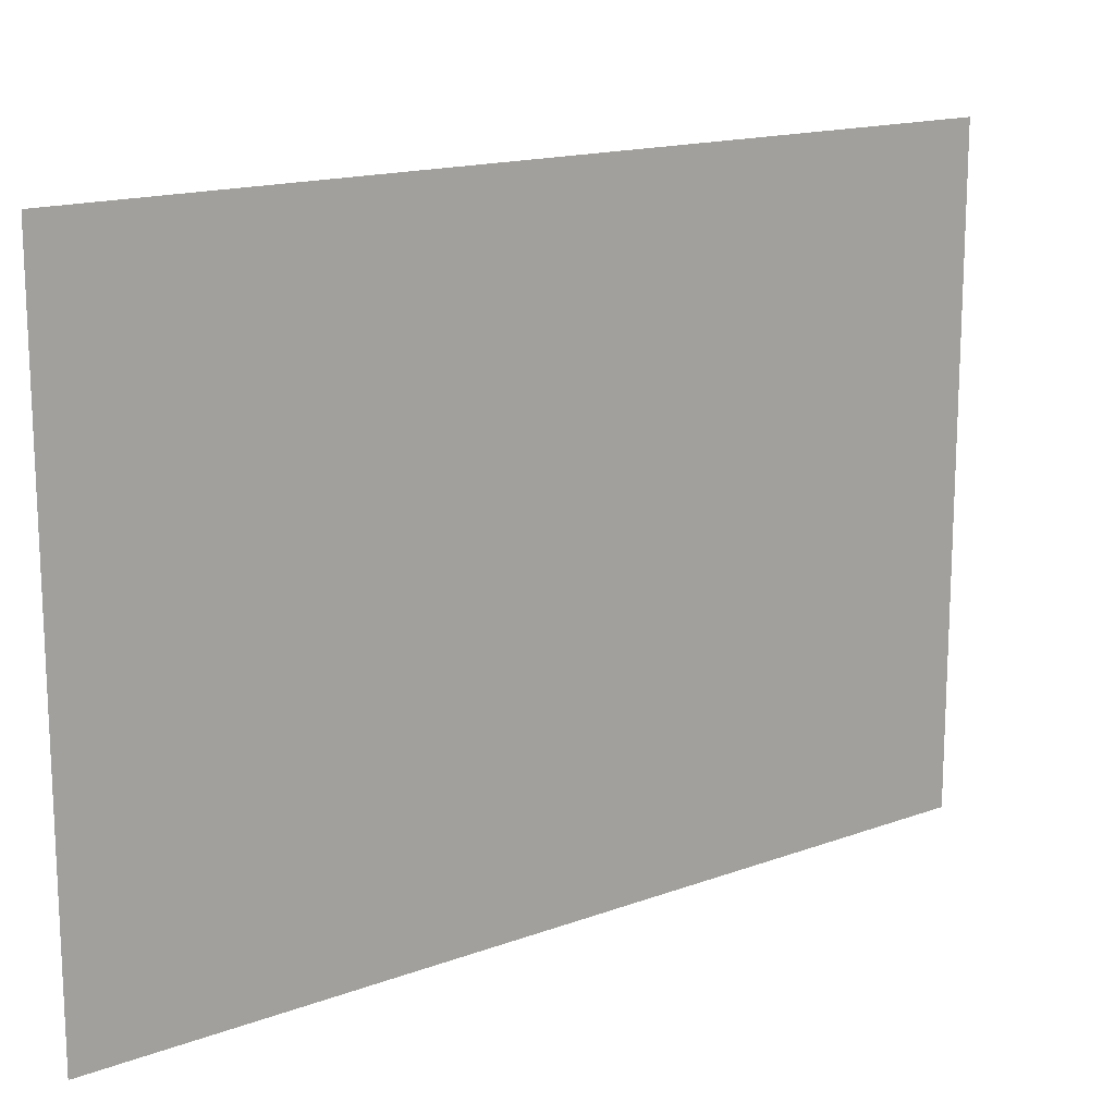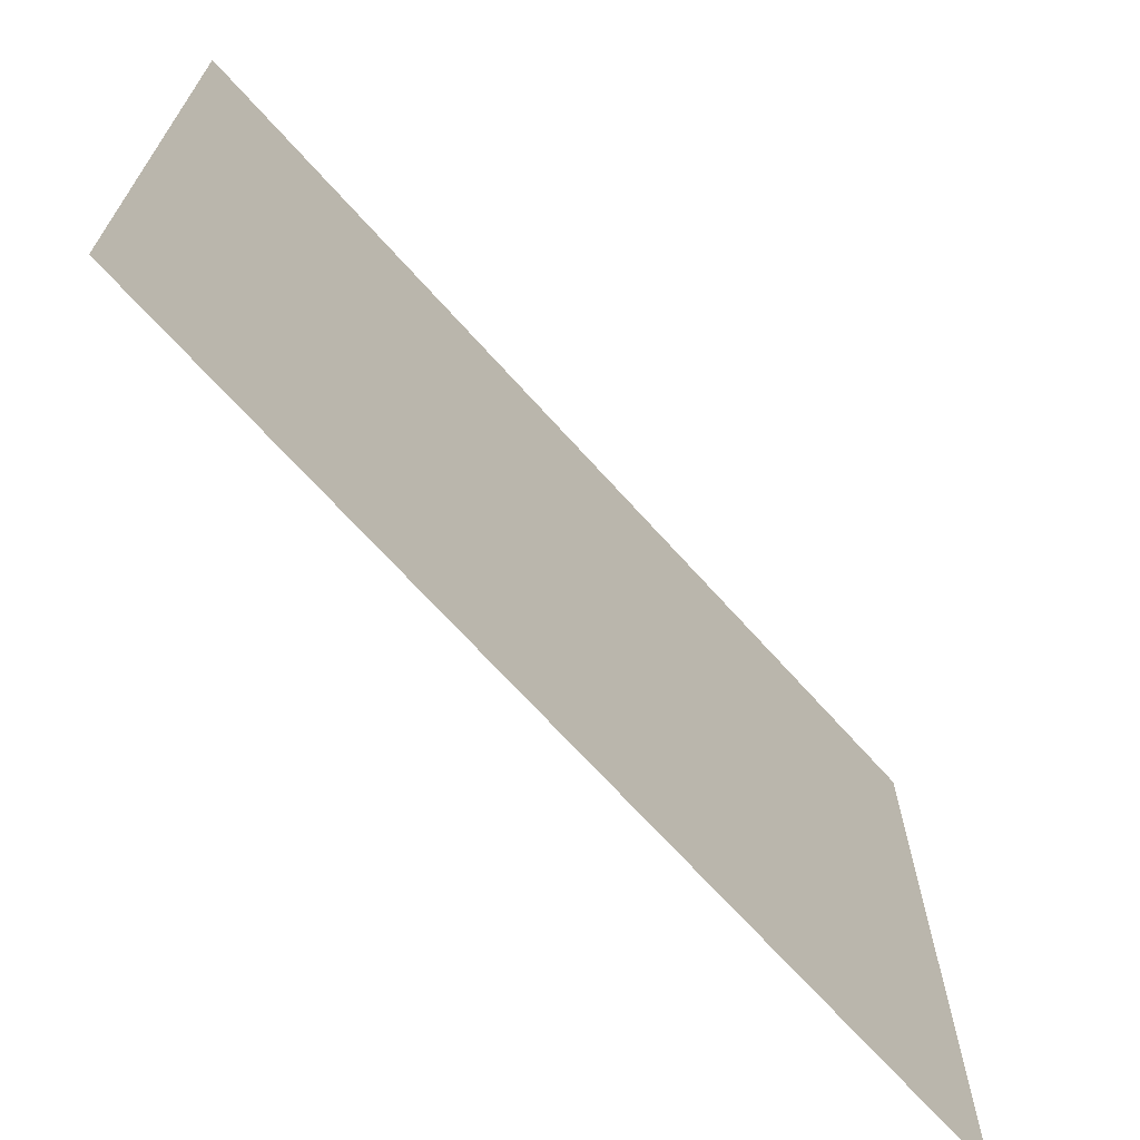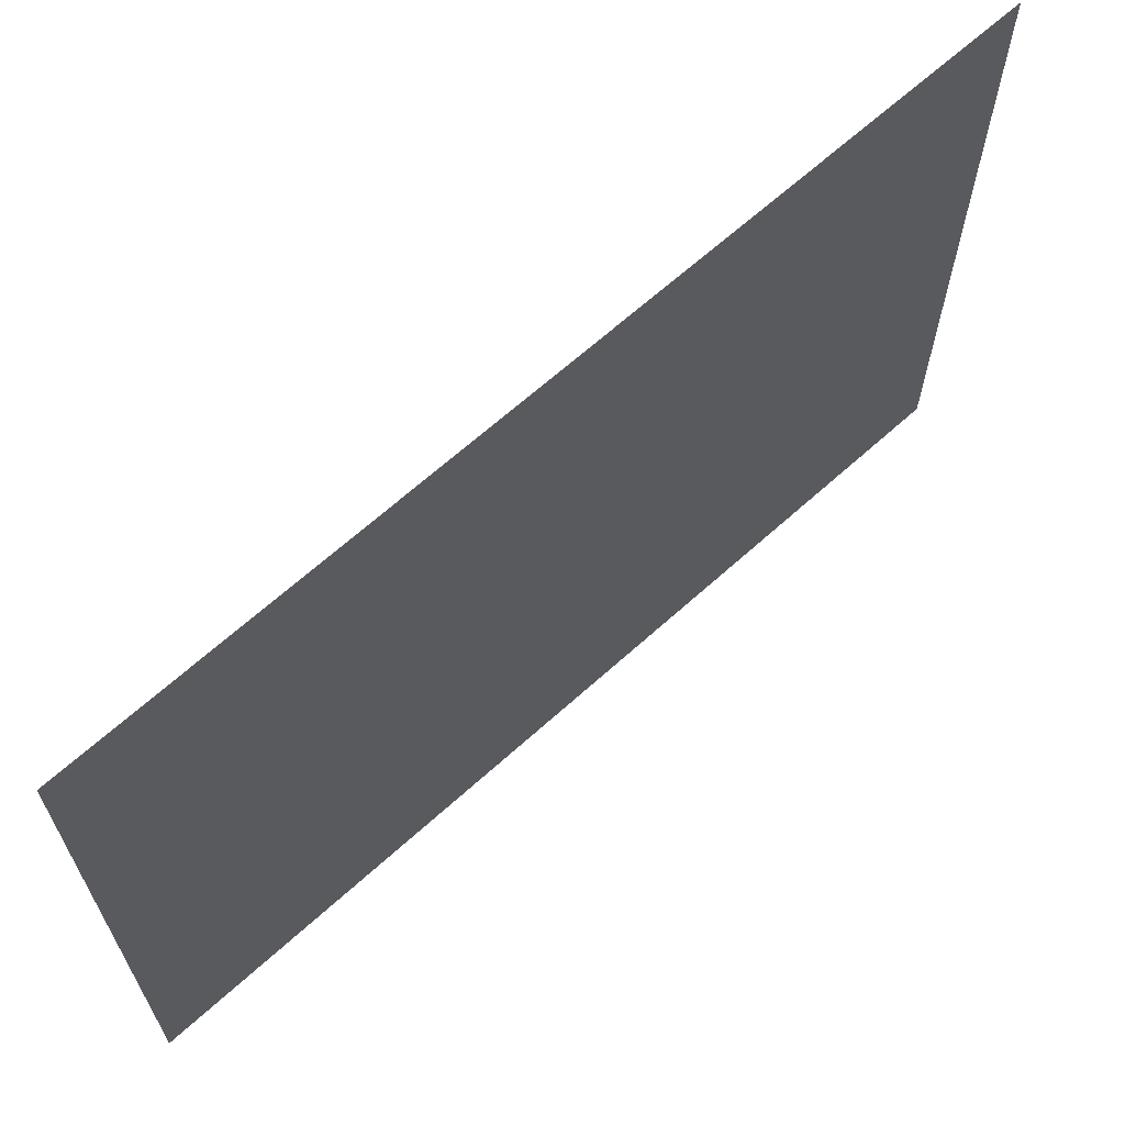
<metadata>
{"format":"obj","ext":"obj","renderer":"f3d","projection":"perspective","resolution":1024,"background":"white","views":[{"elev":15.6,"azim":-127.9,"up":"+Z"},{"elev":-68.6,"azim":41.8,"up":"+Z"},{"elev":65.5,"azim":-132.3,"up":"+Z"}]}
</metadata>
<code>
v 2.493 4.154 -2.788
v 2.493 3.454 -2.788
v 2.493 3.454 -2.296
v 2.493 4.154 -2.296
f 1 2 3
f 4 1 3

</code>
